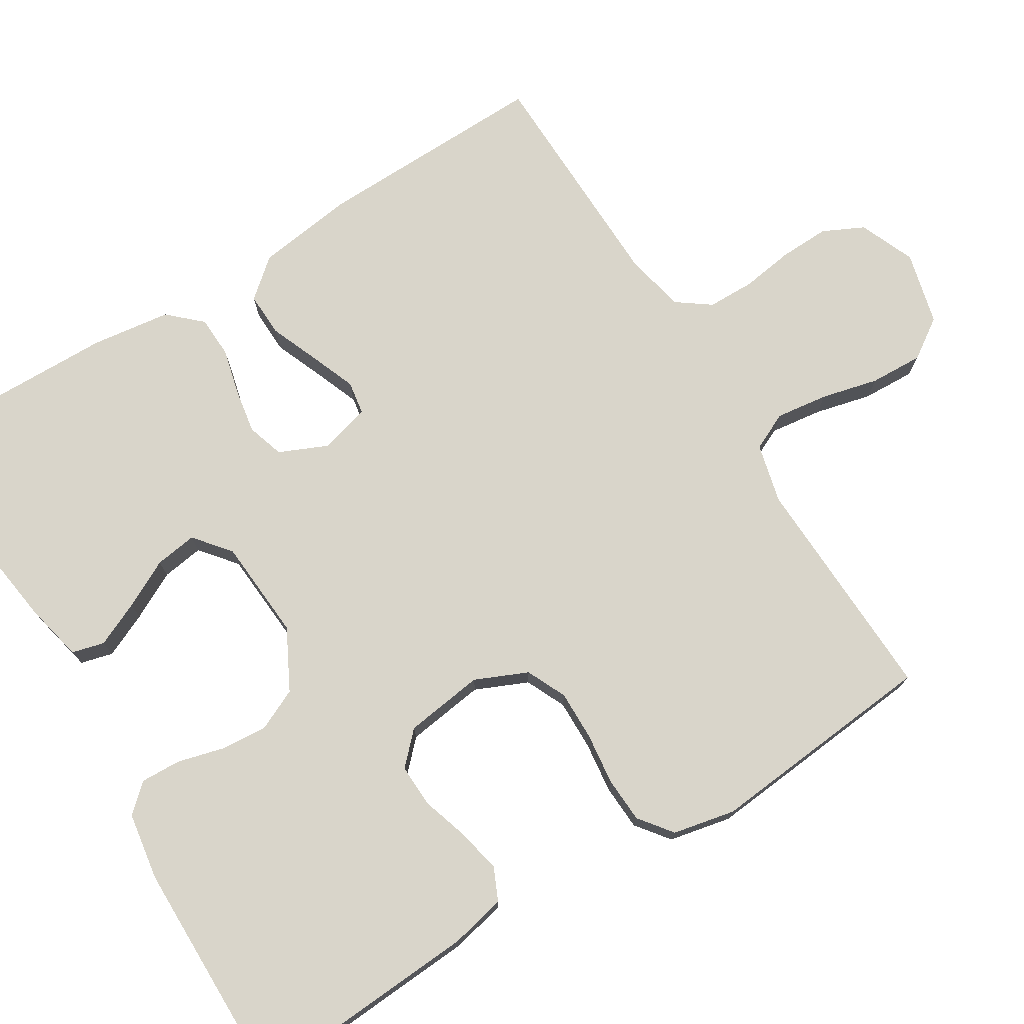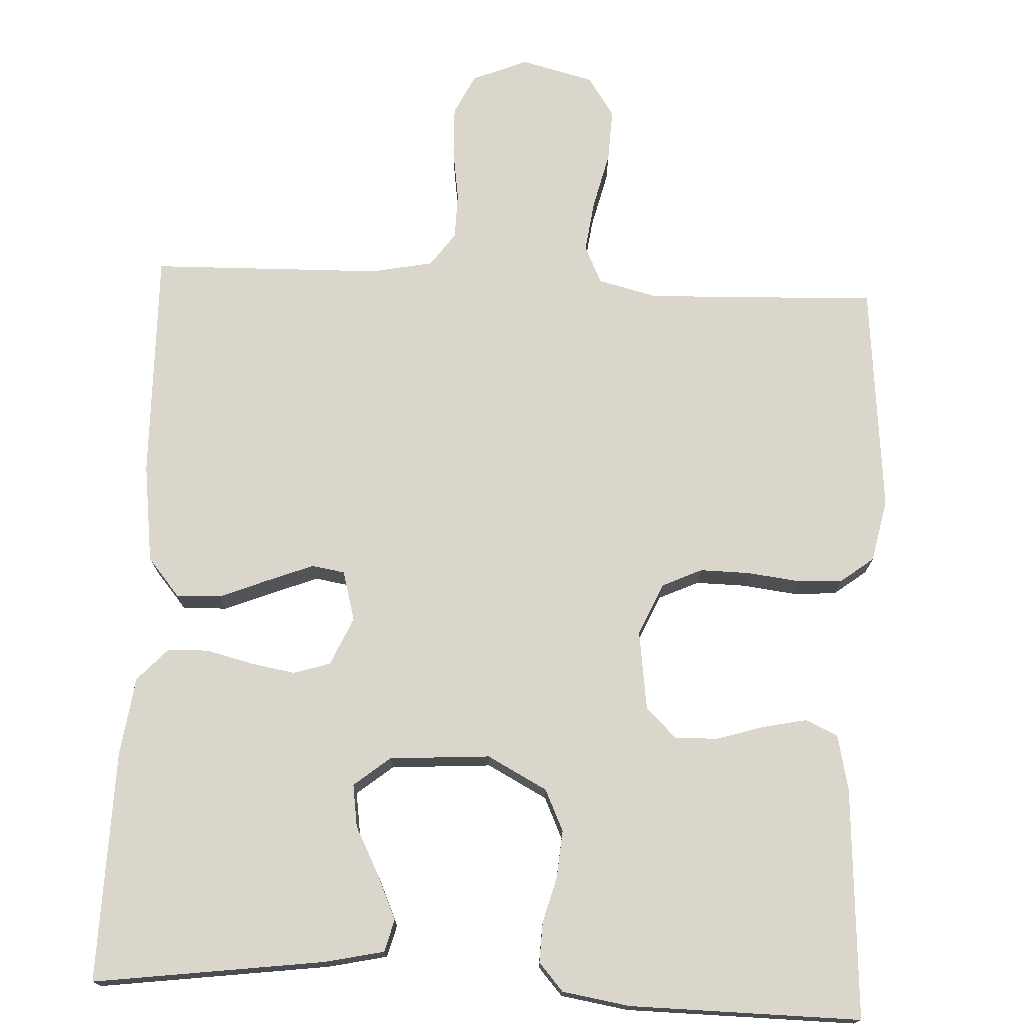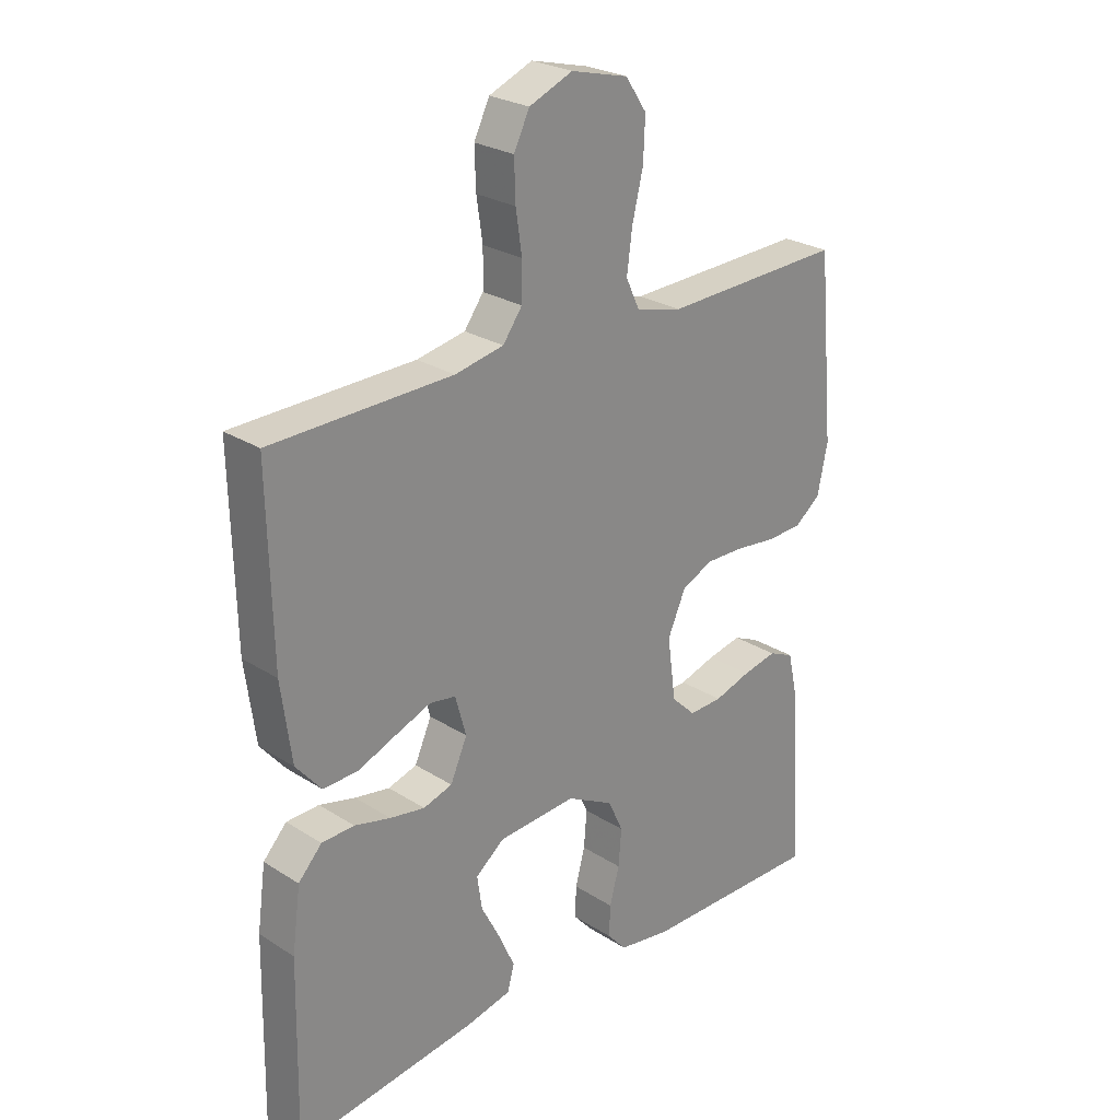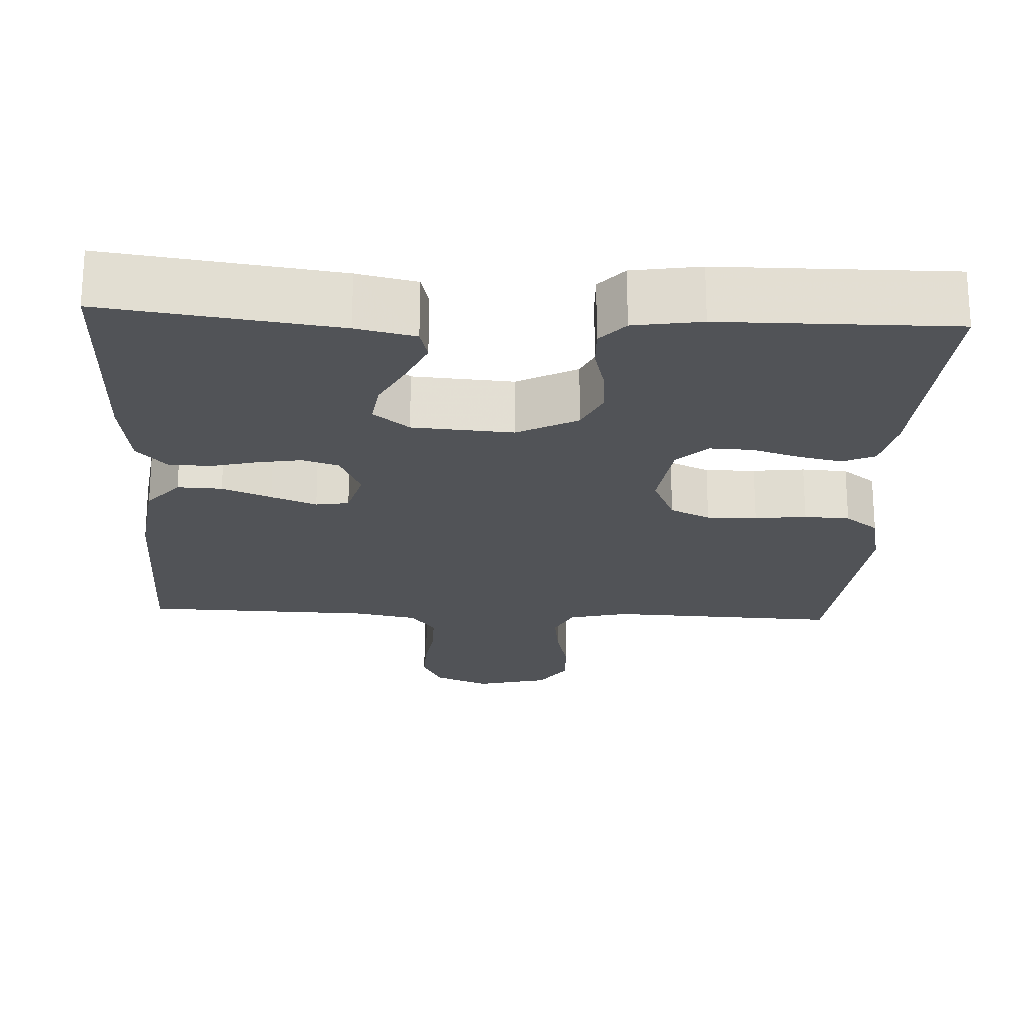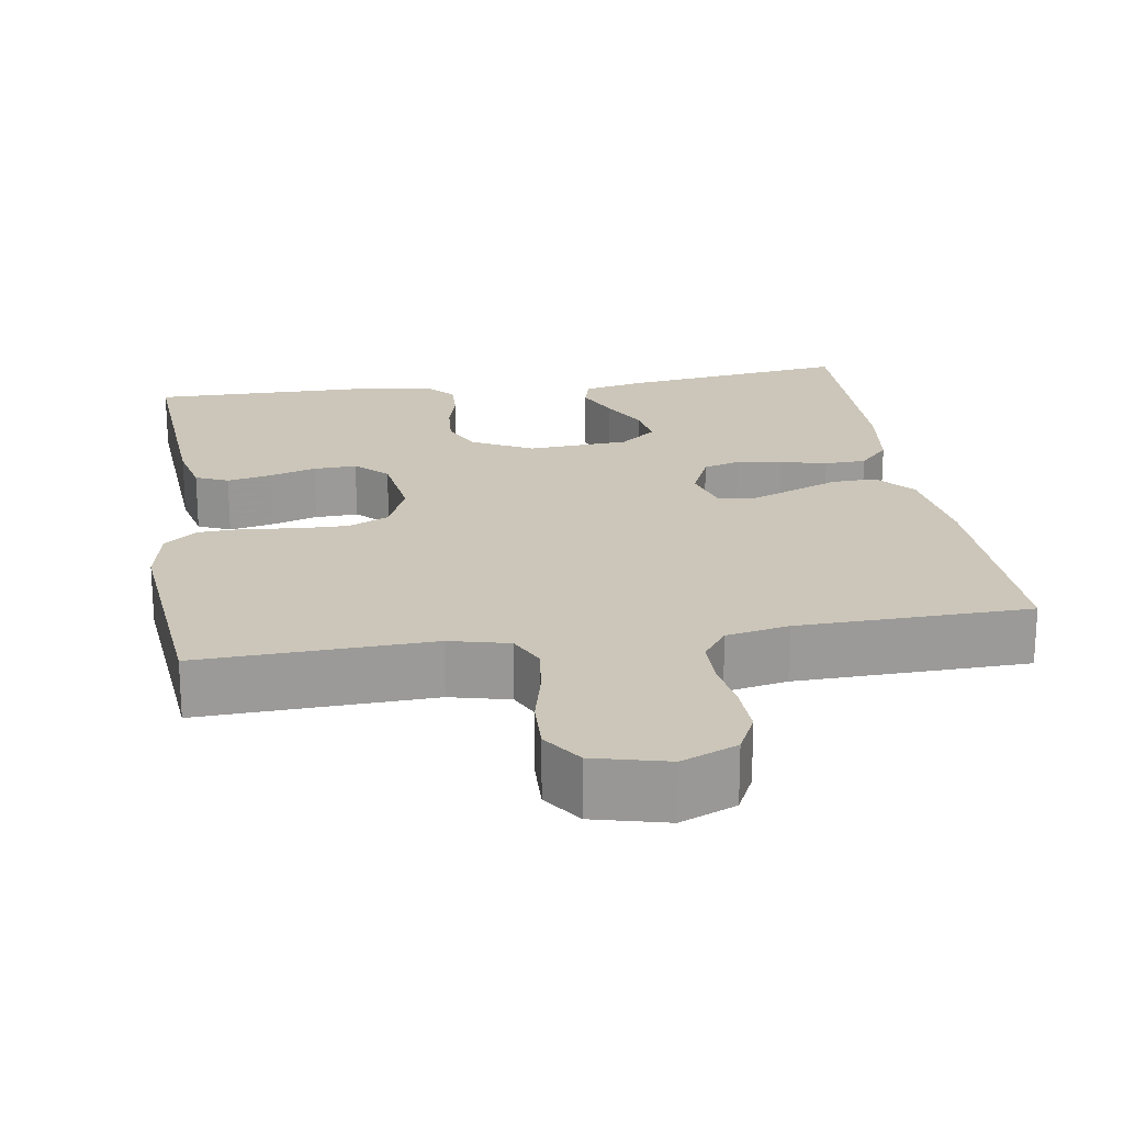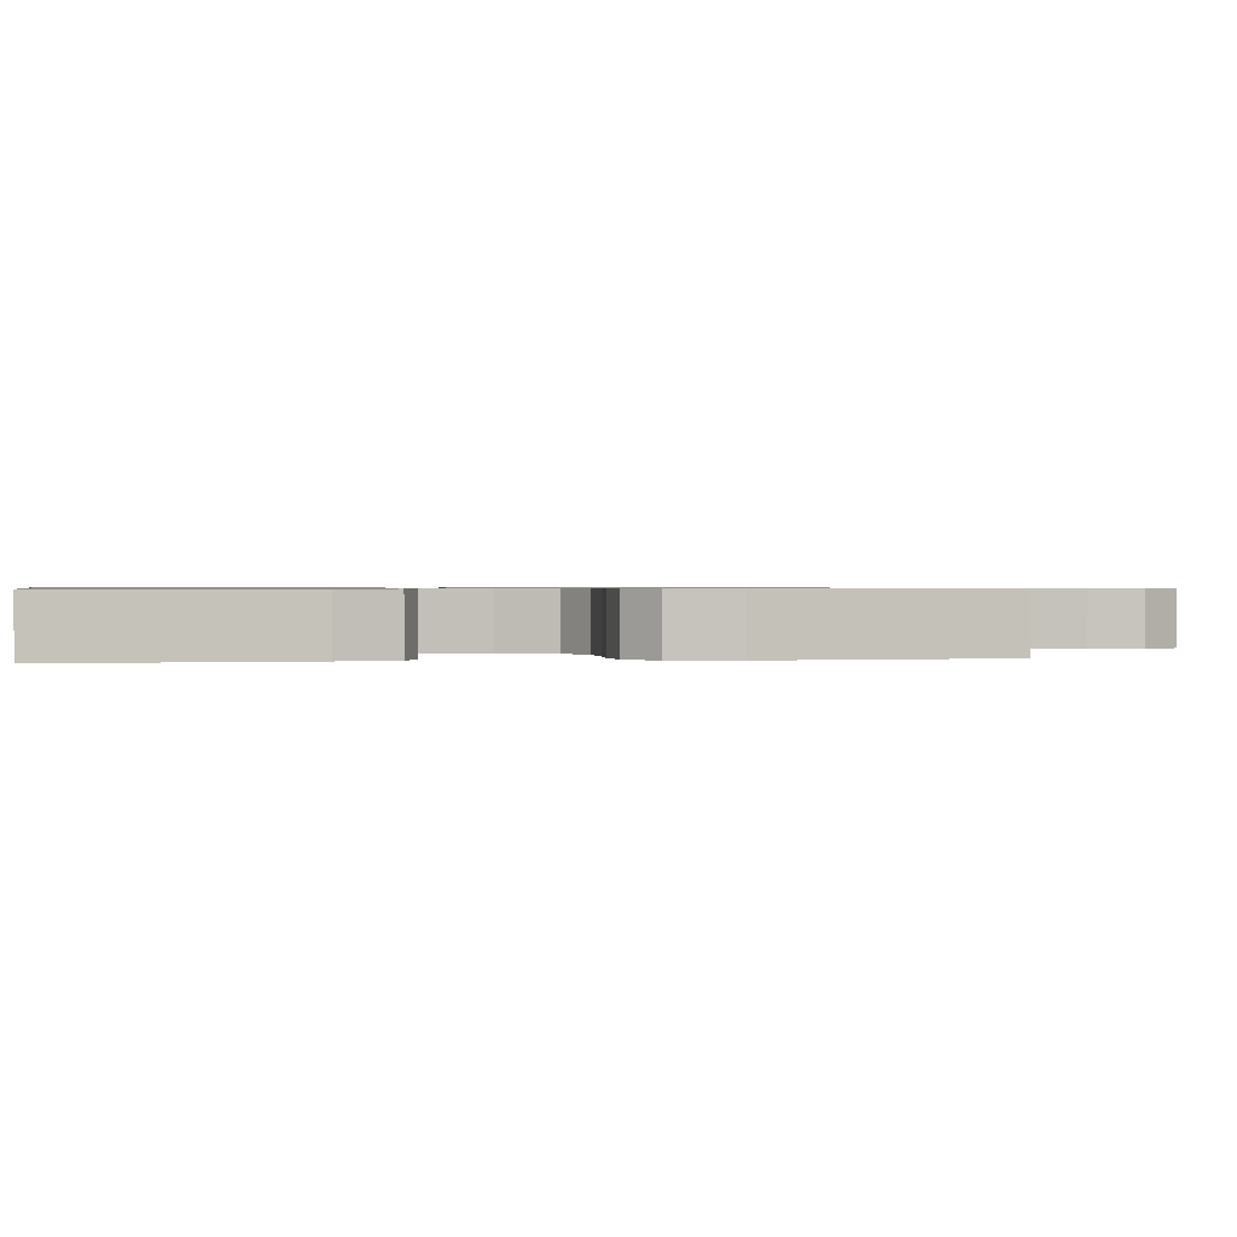
<metadata>
{"format":"obj","ext":"obj","renderer":"f3d","projection":"perspective","resolution":1024,"background":"white","views":[{"elev":74.7,"azim":-121.7,"up":"+Y"},{"elev":74.0,"azim":-177.2,"up":"+Y"},{"elev":25.8,"azim":135.3,"up":"+Z"},{"elev":-22.0,"azim":177.1,"up":"+Y"},{"elev":21.0,"azim":-9.0,"up":"+Y"},{"elev":0.7,"azim":-100.9,"up":"+Y"}]}
</metadata>
<code>
v -0.5 0.07 -0.5
v -0.481 0.07 -0.2
v -0.465 0.07 -0.128
v -0.423 0.07 -0.109
v -0.366 0.07 -0.121
v -0.305 0.07 -0.14
v -0.249 0.07 -0.142
v -0.209 0.07 -0.103
v -0.195 0.07 0
v -0.225 0.07 0.068
v -0.277 0.07 0.092
v -0.342 0.07 0.091
v -0.409 0.07 0.083
v -0.468 0.07 0.086
v -0.511 0.07 0.119
v -0.528 0.07 0.2
v -0.5 0.07 0.5
v -0.2 0.07 0.489
v -0.123 0.07 0.508
v -0.1 0.07 0.557
v -0.109 0.07 0.625
v -0.127 0.07 0.699
v -0.13 0.07 0.768
v -0.095 0.07 0.82
v 0 0.07 0.844
v 0.072 0.07 0.814
v 0.098 0.07 0.761
v 0.096 0.07 0.696
v 0.086 0.07 0.628
v 0.087 0.07 0.567
v 0.119 0.07 0.523
v 0.2 0.07 0.507
v 0.5 0.07 0.5
v 0.494 0.07 0.2
v 0.477 0.07 0.071
v 0.435 0.07 0.021
v 0.377 0.07 0.023
v 0.313 0.07 0.049
v 0.254 0.07 0.072
v 0.211 0.07 0.065
v 0.193 0.07 0
v 0.221 0.07 -0.063
v 0.269 0.07 -0.078
v 0.327 0.07 -0.068
v 0.387 0.07 -0.053
v 0.441 0.07 -0.055
v 0.48 0.07 -0.097
v 0.494 0.07 -0.2
v 0.5 0.07 -0.5
v 0.2 0.07 -0.46
v 0.123 0.07 -0.443
v 0.112 0.07 -0.401
v 0.138 0.07 -0.343
v 0.17 0.07 -0.281
v 0.178 0.07 -0.226
v 0.131 0.07 -0.188
v 0 0.07 -0.179
v -0.078 0.07 -0.22
v -0.103 0.07 -0.274
v -0.098 0.07 -0.335
v -0.082 0.07 -0.395
v -0.08 0.07 -0.447
v -0.112 0.07 -0.483
v -0.2 0.07 -0.497
v -0.5 0 -0.5
v -0.481 0 -0.2
v -0.465 0 -0.128
v -0.423 0 -0.109
v -0.366 0 -0.121
v -0.305 0 -0.14
v -0.249 0 -0.142
v -0.209 0 -0.103
v -0.195 0 0
v -0.225 0 0.068
v -0.277 0 0.092
v -0.342 0 0.091
v -0.409 0 0.083
v -0.468 0 0.086
v -0.511 0 0.119
v -0.528 0 0.2
v -0.5 0 0.5
v -0.2 0 0.489
v -0.123 0 0.508
v -0.1 0 0.557
v -0.109 0 0.625
v -0.127 0 0.699
v -0.13 0 0.768
v -0.095 0 0.82
v 0 0 0.844
v 0.072 0 0.814
v 0.098 0 0.761
v 0.096 0 0.696
v 0.086 0 0.628
v 0.087 0 0.567
v 0.119 0 0.523
v 0.2 0 0.507
v 0.5 0 0.5
v 0.494 0 0.2
v 0.477 0 0.071
v 0.435 0 0.021
v 0.377 0 0.023
v 0.313 0 0.049
v 0.254 0 0.072
v 0.211 0 0.065
v 0.193 0 0
v 0.221 0 -0.063
v 0.269 0 -0.078
v 0.327 0 -0.068
v 0.387 0 -0.053
v 0.441 0 -0.055
v 0.48 0 -0.097
v 0.494 0 -0.2
v 0.5 0 -0.5
v 0.2 0 -0.46
v 0.123 0 -0.443
v 0.112 0 -0.401
v 0.138 0 -0.343
v 0.17 0 -0.281
v 0.178 0 -0.226
v 0.131 0 -0.188
v 0 0 -0.179
v -0.078 0 -0.22
v -0.103 0 -0.274
v -0.098 0 -0.335
v -0.082 0 -0.395
v -0.08 0 -0.447
v -0.112 0 -0.483
v -0.2 0 -0.497
f 60 61 62 63
f 59 60 63 64
f 51 52 53 54
f 49 50 51 54
f 49 54 55
f 48 49 55
f 47 48 55 56
f 44 45 46 47
f 43 44 47 56
f 35 36 37 38
f 35 38 39
f 32 33 34 35
f 31 32 35 39
f 30 31 39 40
f 26 27 28 29
f 26 29 30
f 25 26 30
f 21 22 23 24
f 20 21 24 25
f 15 16 17 18
f 15 18 19
f 12 13 14 15
f 11 12 15 19
f 10 11 19 20
f 3 4 5 6
f 1 2 3 6
f 59 64 1 6
f 58 59 6 7
f 57 58 7 8
f 42 43 56 57
f 41 42 57 8
f 40 41 8 9
f 20 25 30 40
f 9 10 20 40
f 127 126 125 124
f 128 127 124 123
f 118 117 116 115
f 118 115 114 113
f 119 118 113
f 119 113 112
f 120 119 112 111
f 111 110 109 108
f 120 111 108 107
f 102 101 100 99
f 103 102 99
f 99 98 97 96
f 103 99 96 95
f 104 103 95 94
f 93 92 91 90
f 94 93 90
f 94 90 89
f 88 87 86 85
f 89 88 85 84
f 82 81 80 79
f 83 82 79
f 79 78 77 76
f 83 79 76 75
f 84 83 75 74
f 70 69 68 67
f 70 67 66 65
f 70 65 128 123
f 71 70 123 122
f 72 71 122 121
f 121 120 107 106
f 72 121 106 105
f 73 72 105 104
f 104 94 89 84
f 104 84 74 73
f 1 65 66 2
f 2 66 67 3
f 3 67 68 4
f 4 68 69 5
f 5 69 70 6
f 6 70 71 7
f 7 71 72 8
f 8 72 73 9
f 9 73 74 10
f 10 74 75 11
f 11 75 76 12
f 12 76 77 13
f 13 77 78 14
f 14 78 79 15
f 15 79 80 16
f 16 80 81 17
f 17 81 82 18
f 18 82 83 19
f 19 83 84 20
f 20 84 85 21
f 21 85 86 22
f 22 86 87 23
f 23 87 88 24
f 24 88 89 25
f 25 89 90 26
f 26 90 91 27
f 27 91 92 28
f 28 92 93 29
f 29 93 94 30
f 30 94 95 31
f 31 95 96 32
f 32 96 97 33
f 33 97 98 34
f 34 98 99 35
f 35 99 100 36
f 36 100 101 37
f 37 101 102 38
f 38 102 103 39
f 39 103 104 40
f 40 104 105 41
f 41 105 106 42
f 42 106 107 43
f 43 107 108 44
f 44 108 109 45
f 45 109 110 46
f 46 110 111 47
f 47 111 112 48
f 48 112 113 49
f 49 113 114 50
f 50 114 115 51
f 51 115 116 52
f 52 116 117 53
f 53 117 118 54
f 54 118 119 55
f 55 119 120 56
f 56 120 121 57
f 57 121 122 58
f 58 122 123 59
f 59 123 124 60
f 60 124 125 61
f 61 125 126 62
f 62 126 127 63
f 63 127 128 64
f 64 128 65 1

</code>
